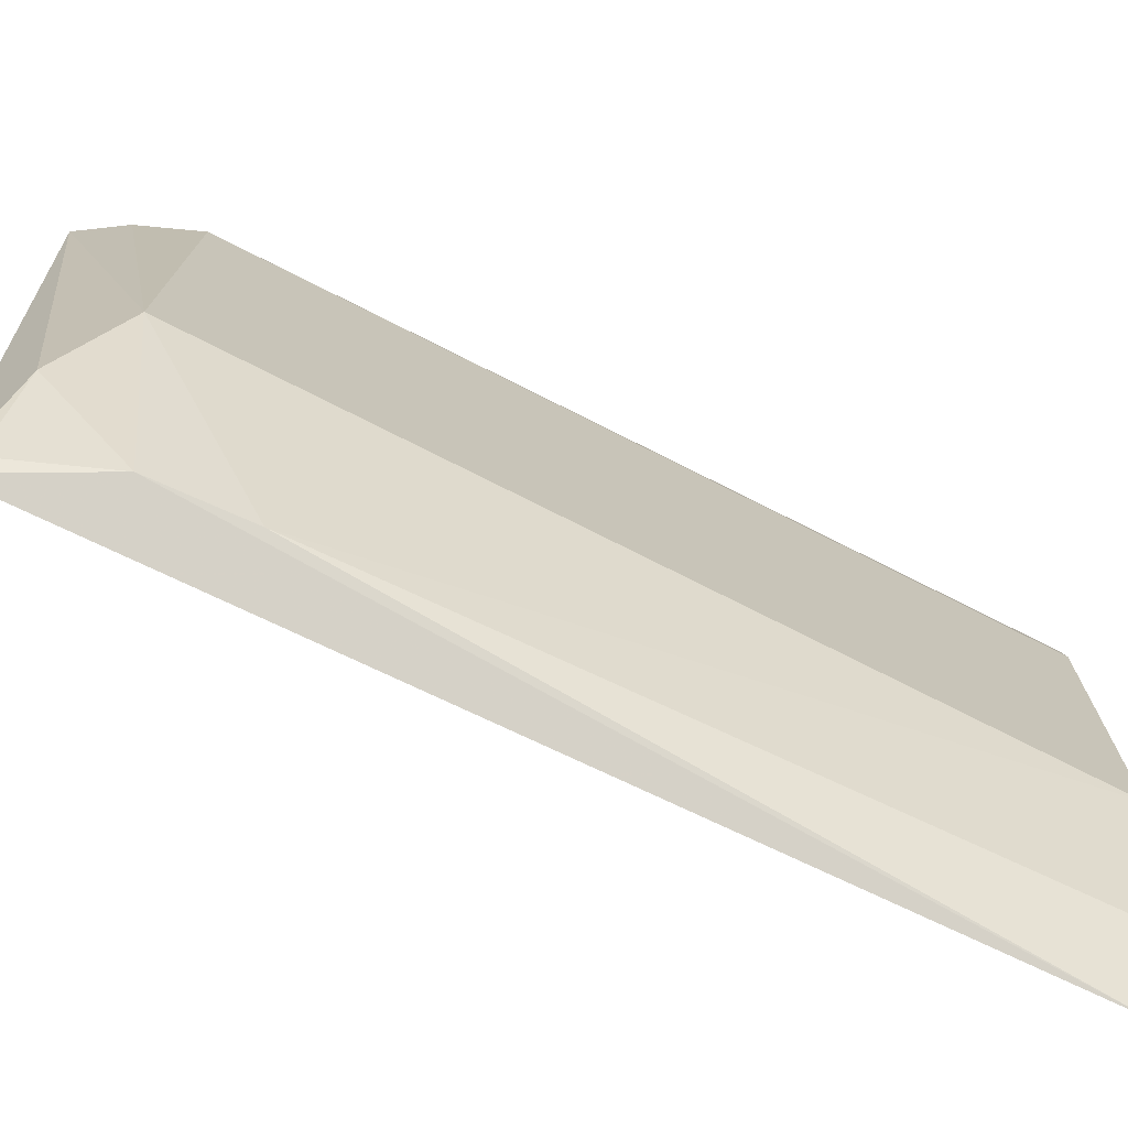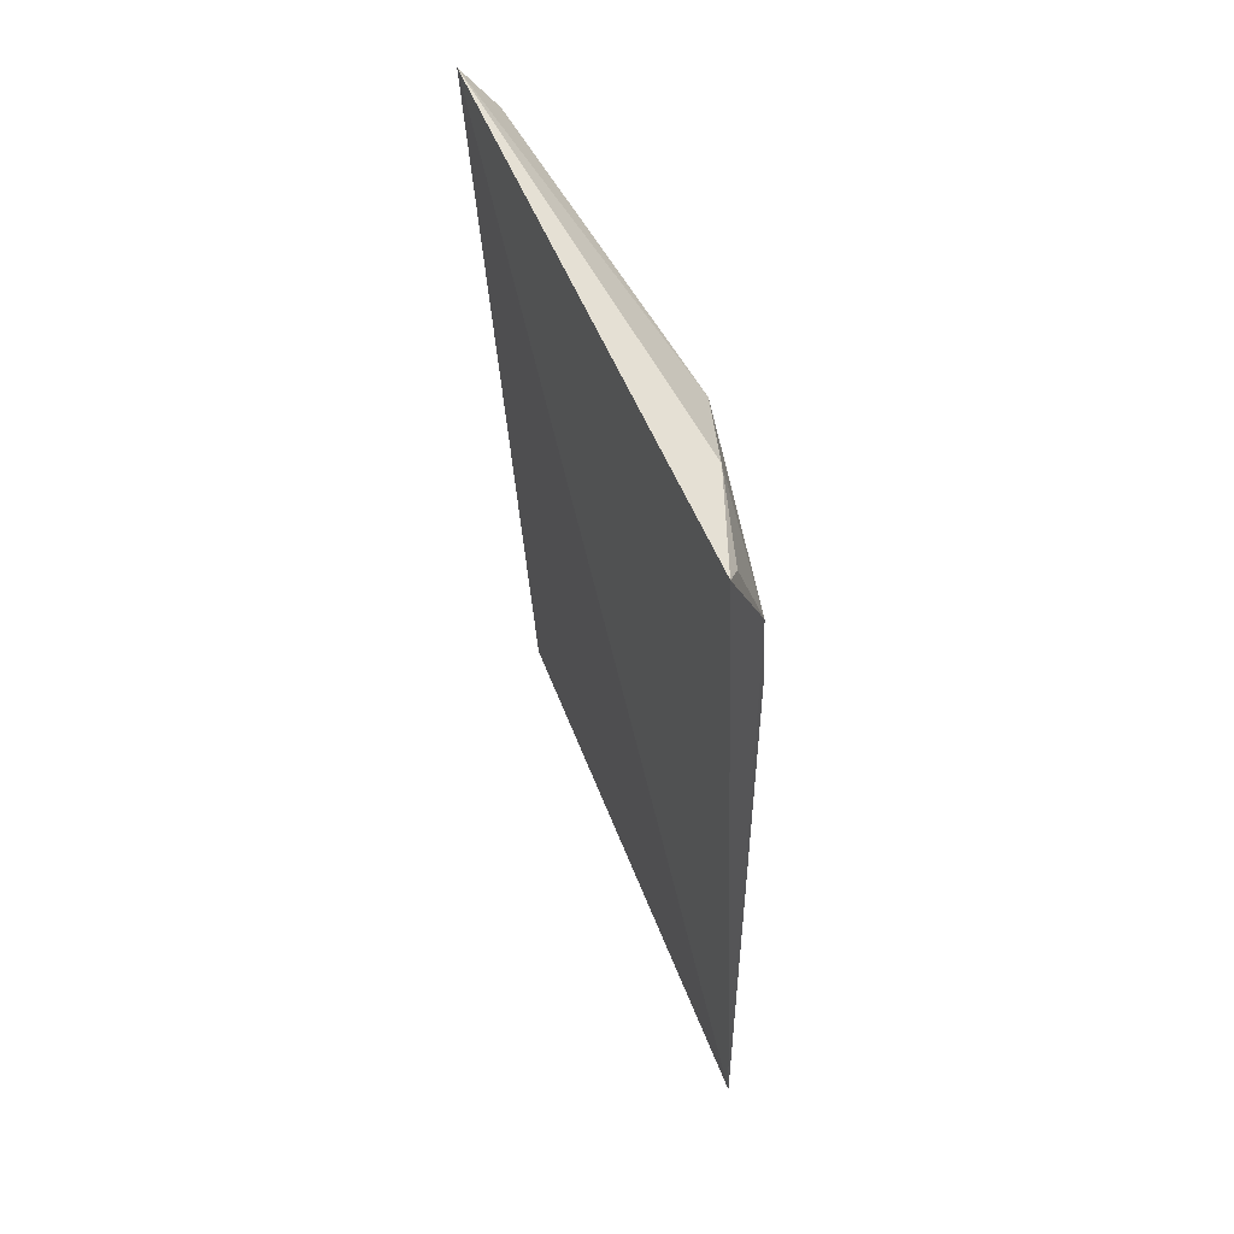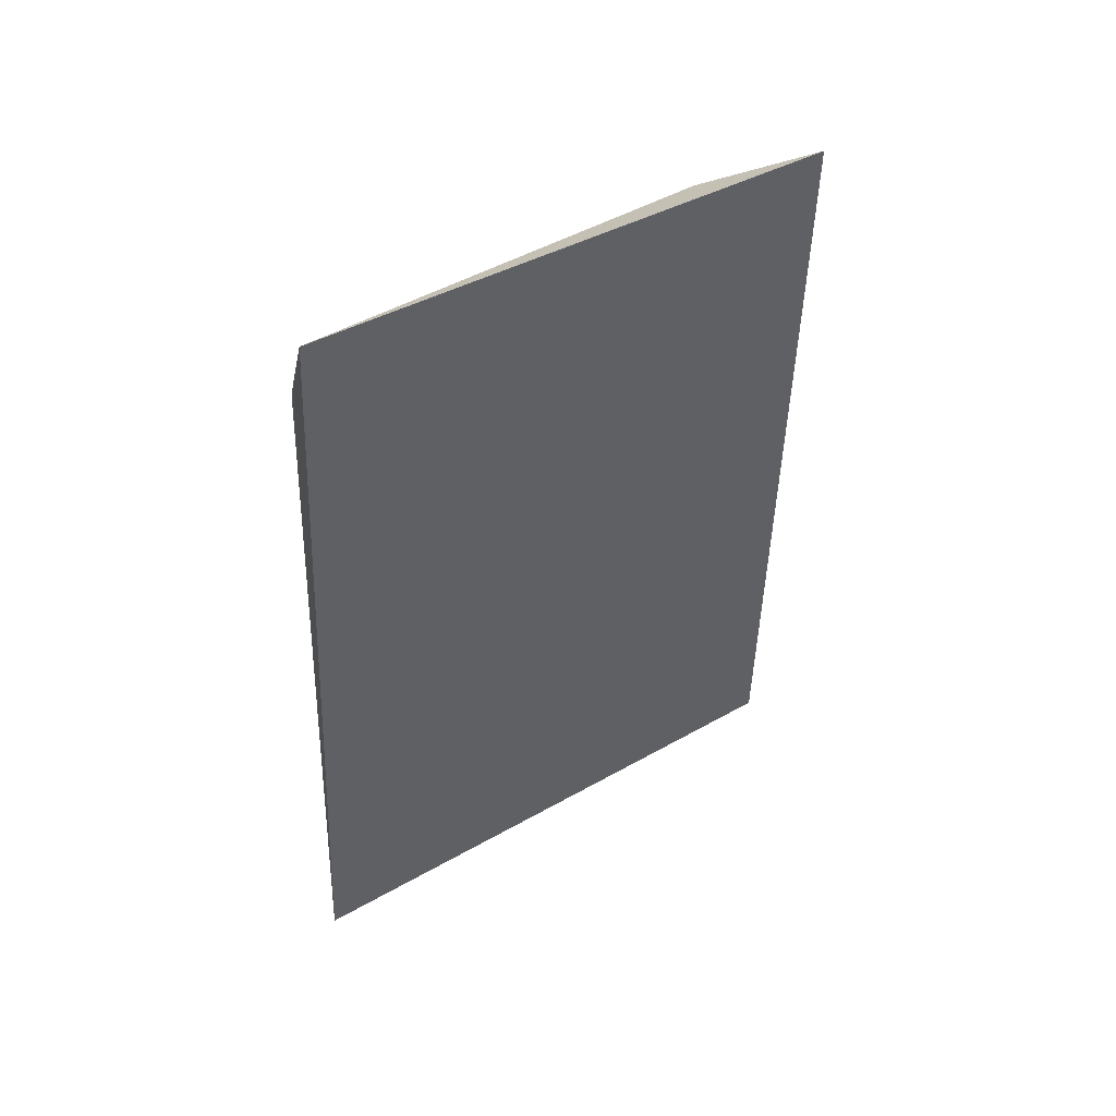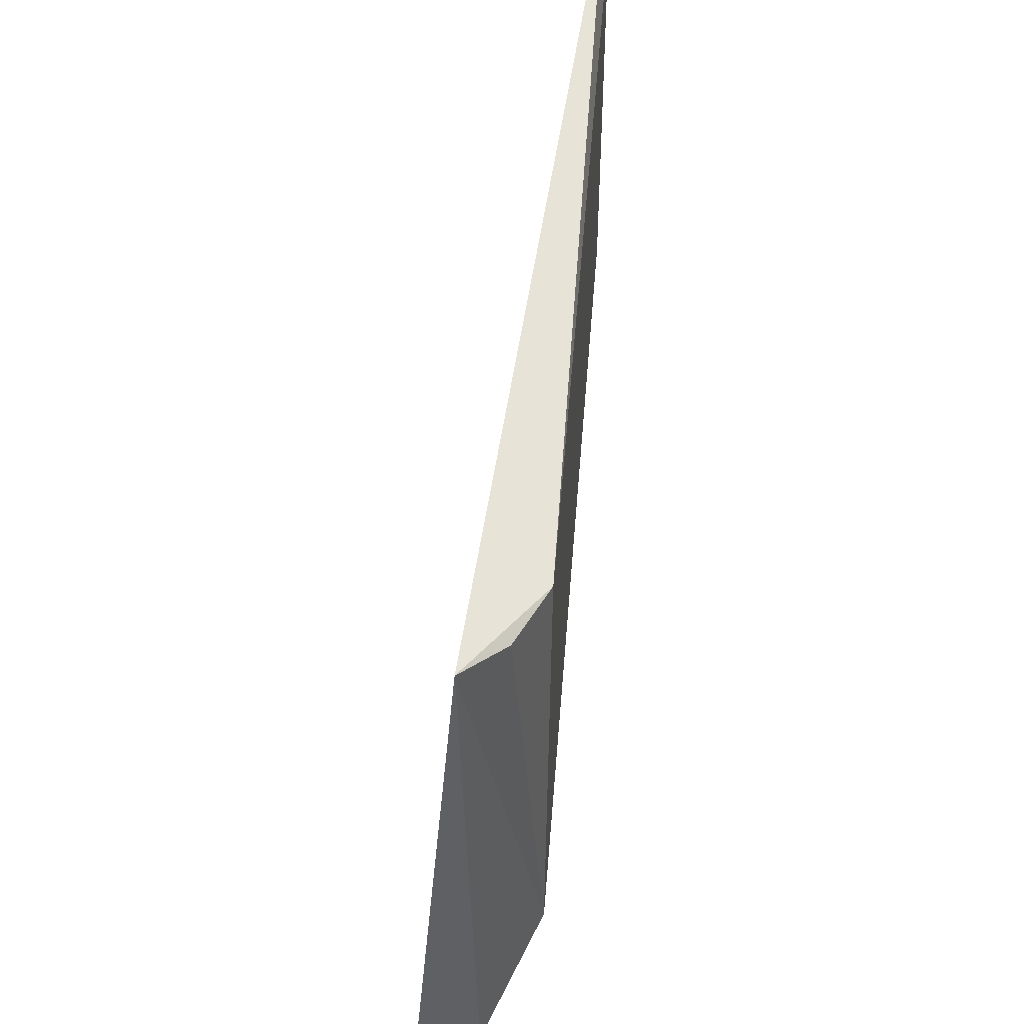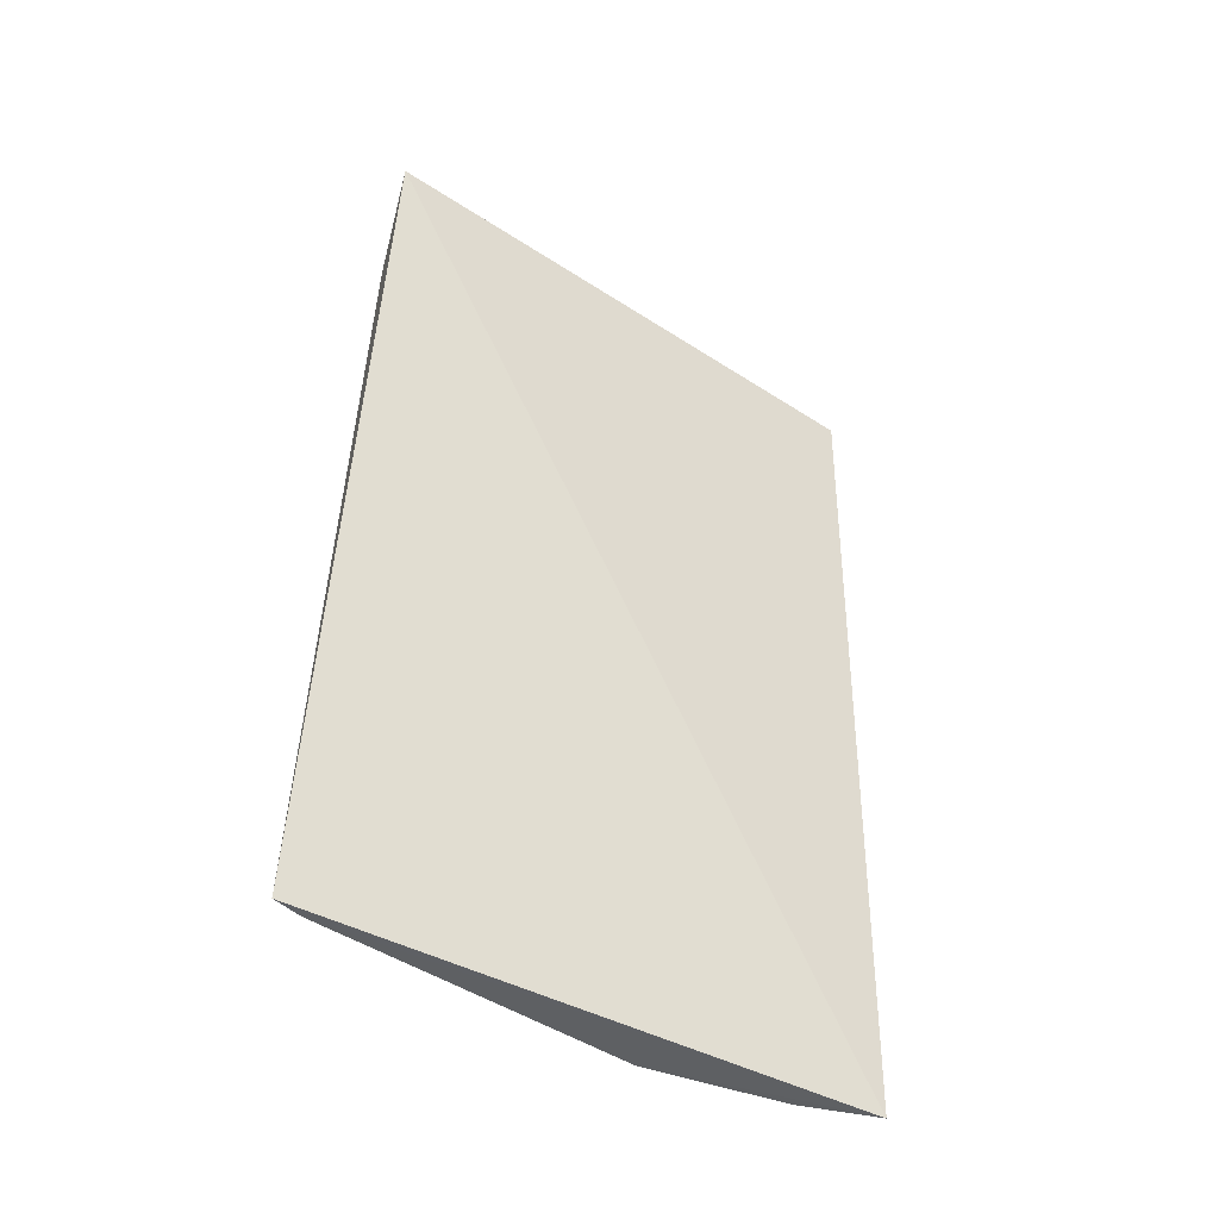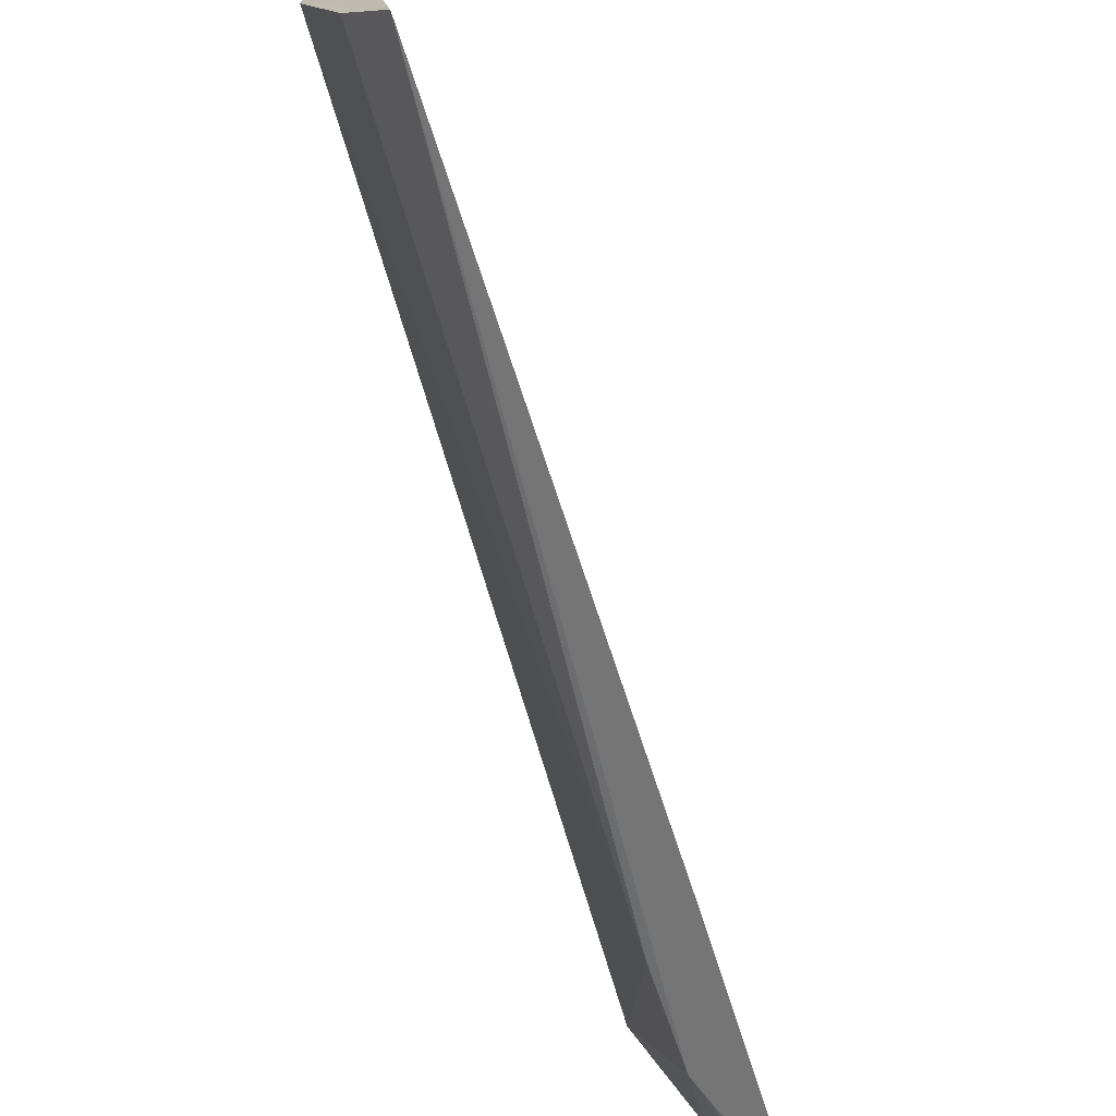
<metadata>
{"format":"obj","ext":"obj","renderer":"f3d","projection":"perspective","resolution":1024,"background":"white","views":[{"elev":-74.1,"azim":62.7,"up":"+Y"},{"elev":53.1,"azim":-27.6,"up":"+Z"},{"elev":46.6,"azim":-130.2,"up":"+Z"},{"elev":43.1,"azim":3.7,"up":"+Y"},{"elev":-43.4,"azim":-130.2,"up":"+Z"},{"elev":-72.2,"azim":-164.0,"up":"+Y"}]}
</metadata>
<code>
v 0.02714 0.005798 0.08764
v 0.02889 -0.006082 0.08435
v 0.02899 0.00516 0.08426
v 0.02902 0.006259 0.05748
v 0.02651 -0.01363 0.05747
v 0.02911 -0.00615 0.0575
v 0.02821 0.00525 0.08618
v 0.02549 -0.01317 0.08638
v 0.0292 0.005226 0.05748
v 0.02731 -0.01232 0.07978
v 0.0274 -0.009371 0.08576
v 0.02778 -0.01103 0.0575
v 0.02714 -0.01234 0.08279
v 0.02601 -0.01265 0.0859
f 1 3 4
f 5 1 4
f 6 3 2
f 7 1 2
f 7 2 3
f 7 3 1
f 8 1 5
f 9 4 3
f 9 3 6
f 9 6 5
f 9 5 4
f 10 6 2
f 11 2 1
f 11 1 8
f 12 10 5
f 12 5 6
f 12 6 10
f 13 8 5
f 13 5 10
f 13 10 2
f 13 2 11
f 14 13 11
f 14 11 8
f 14 8 13

</code>
